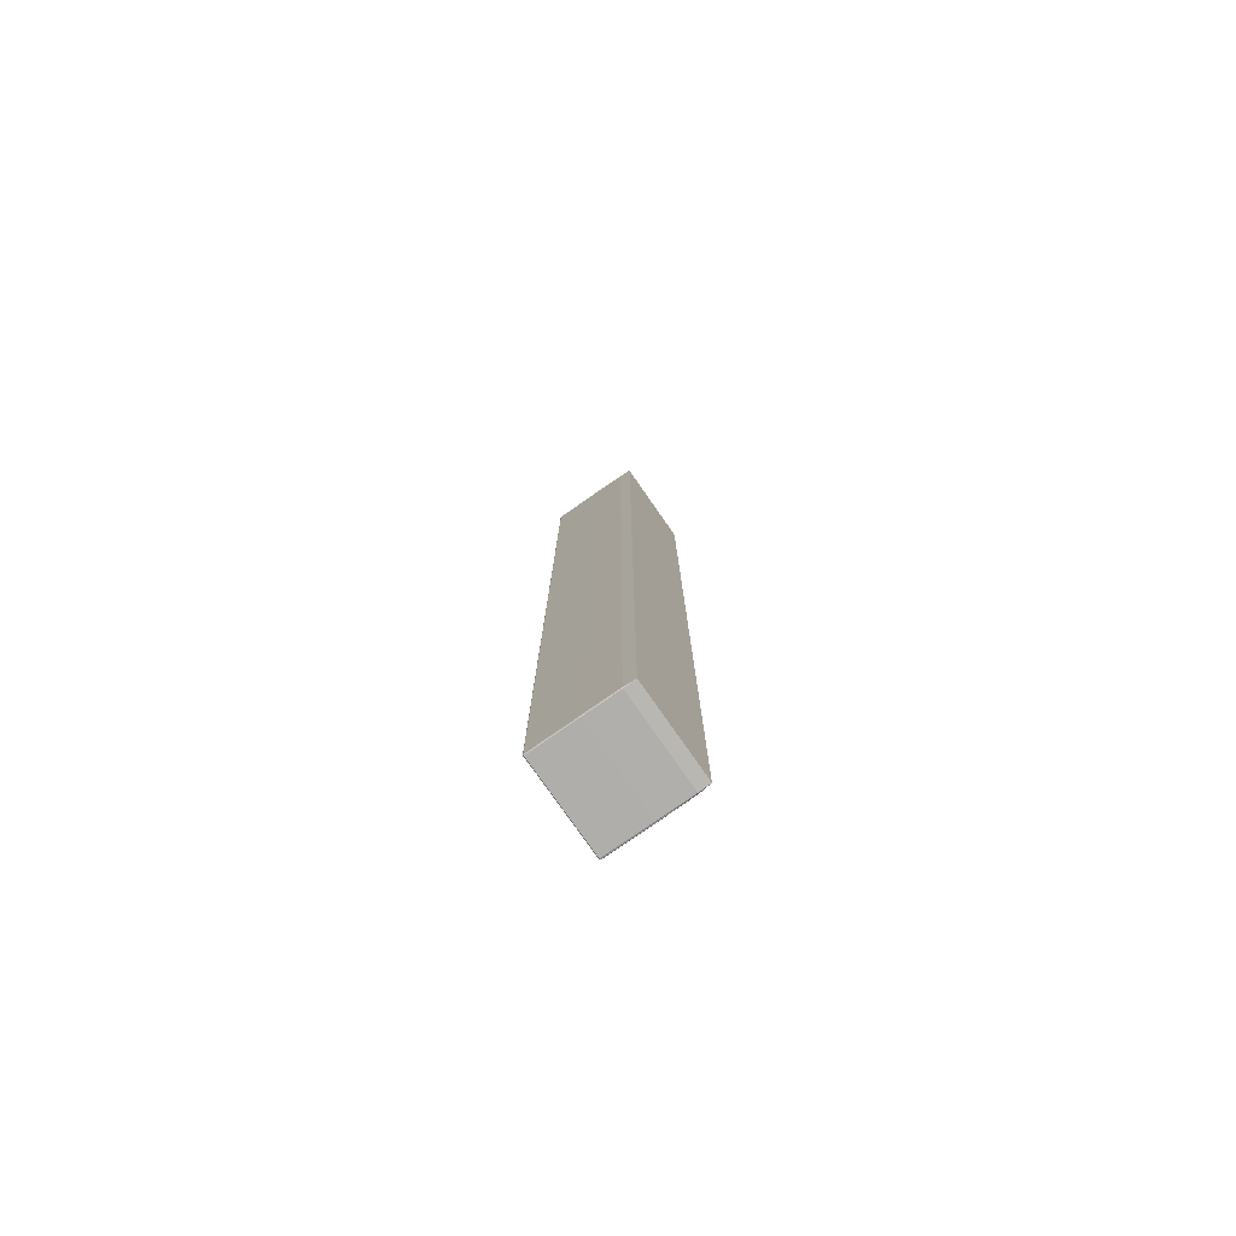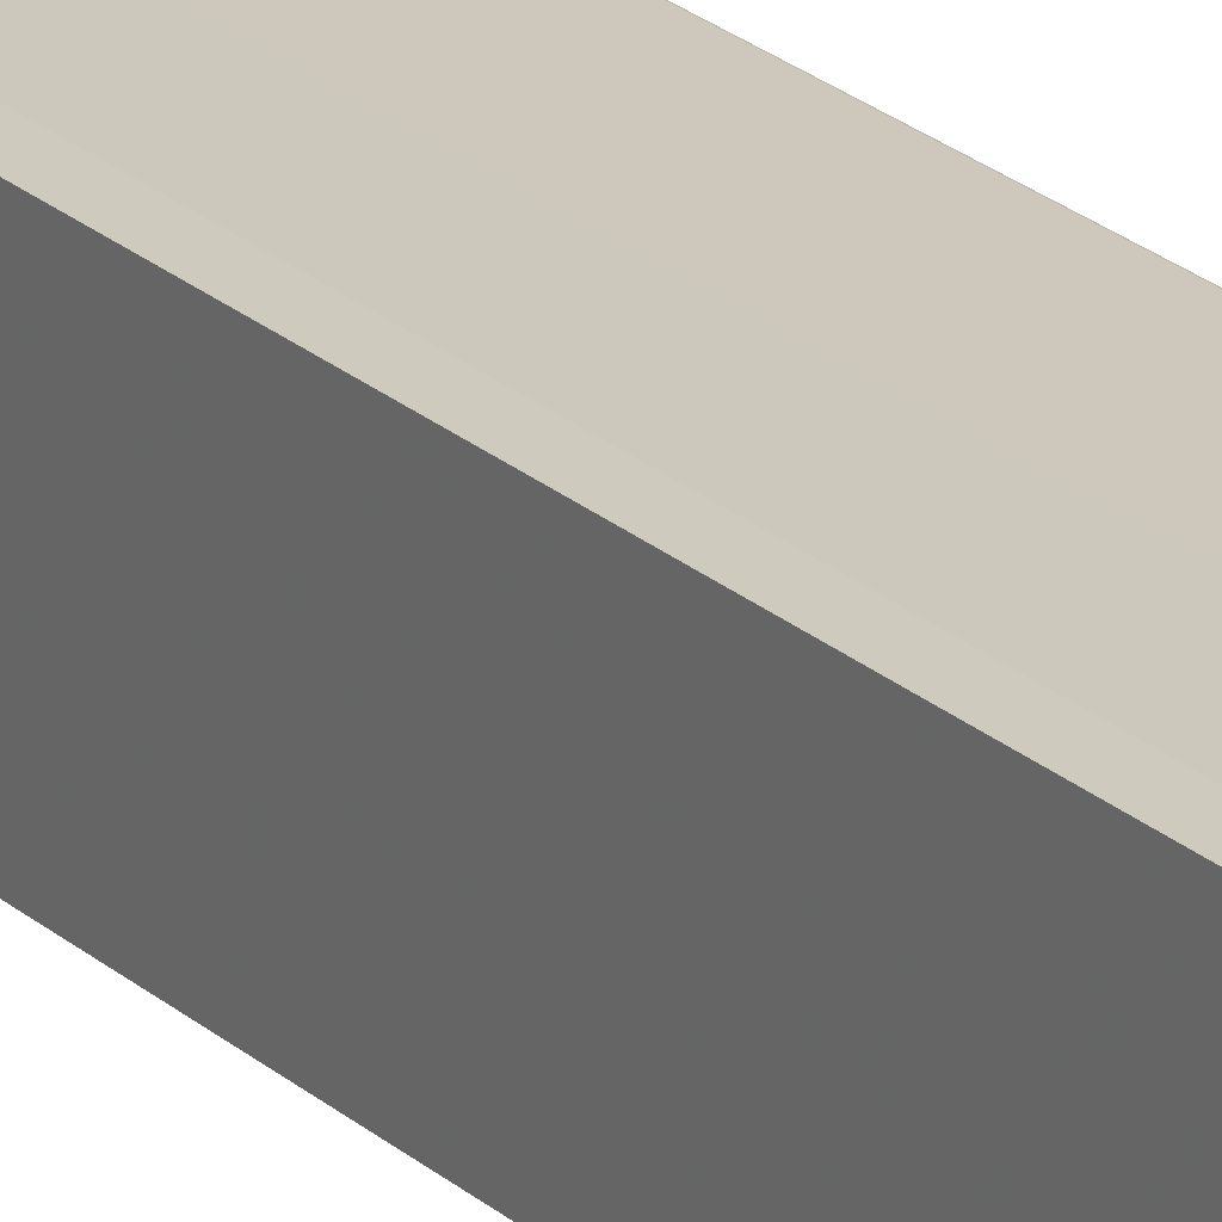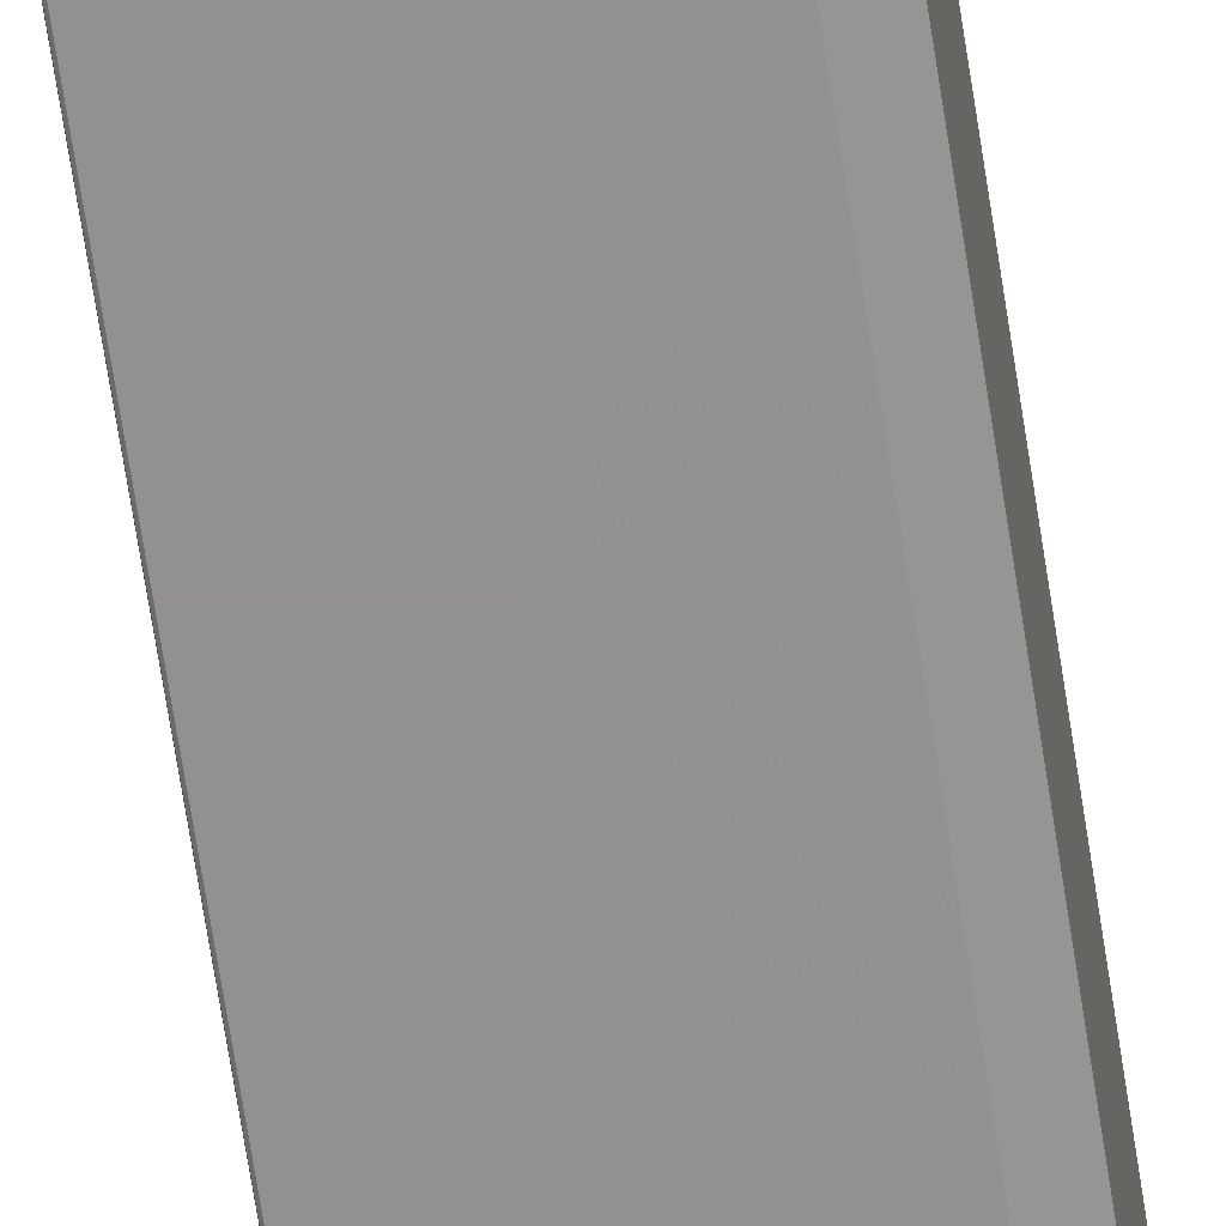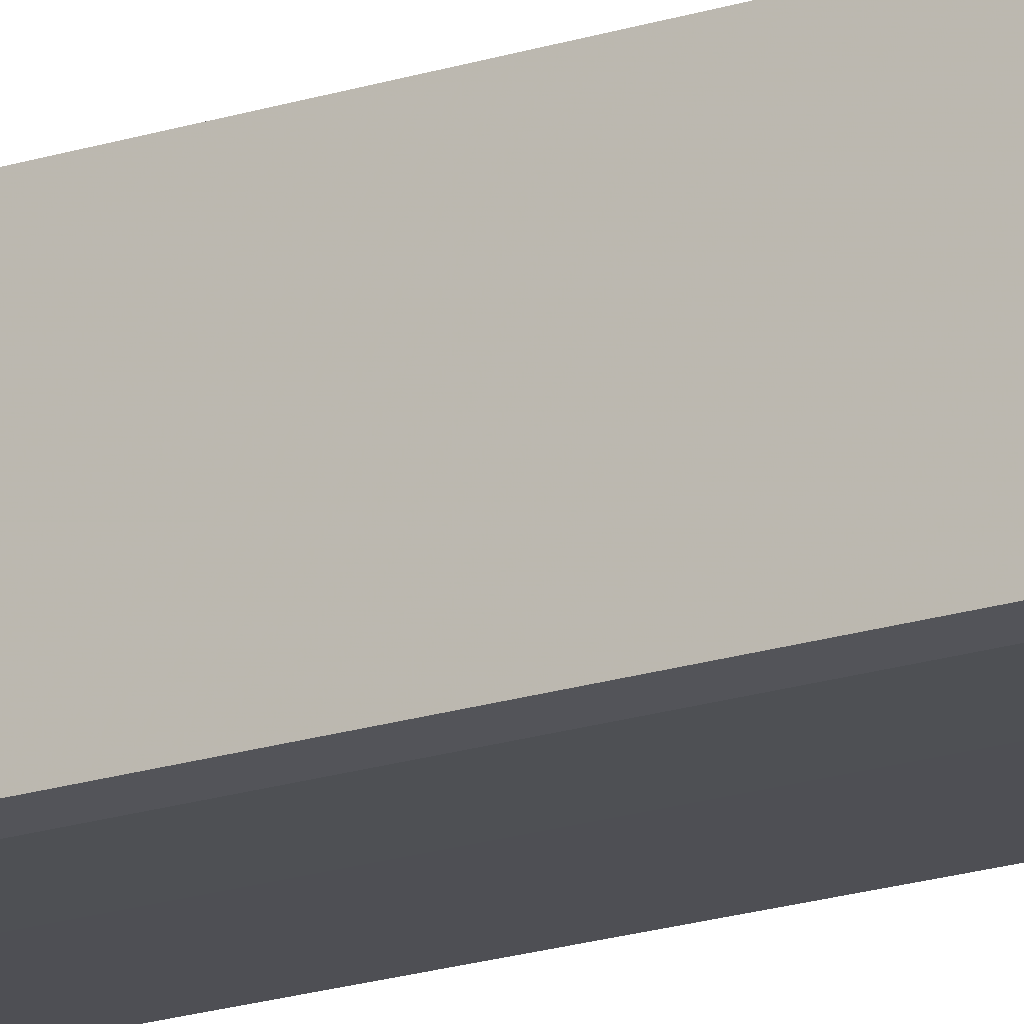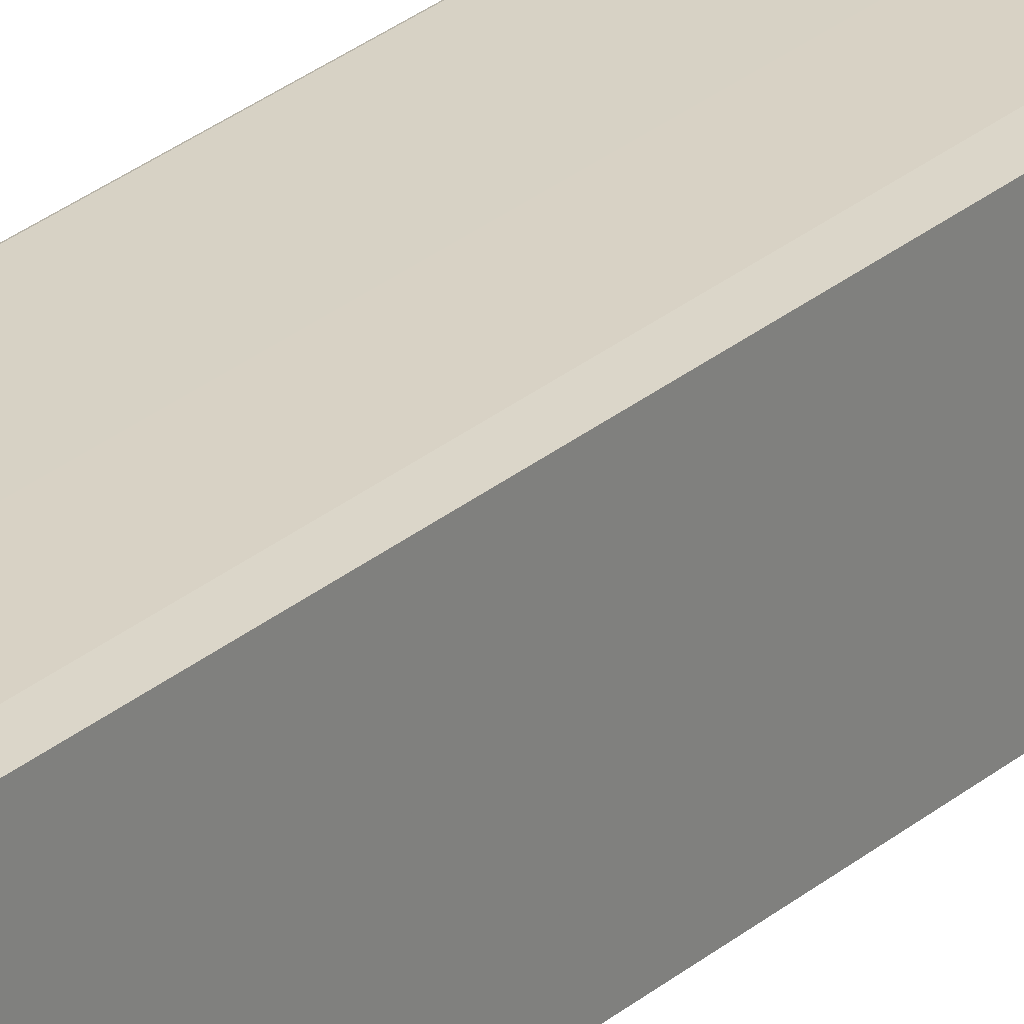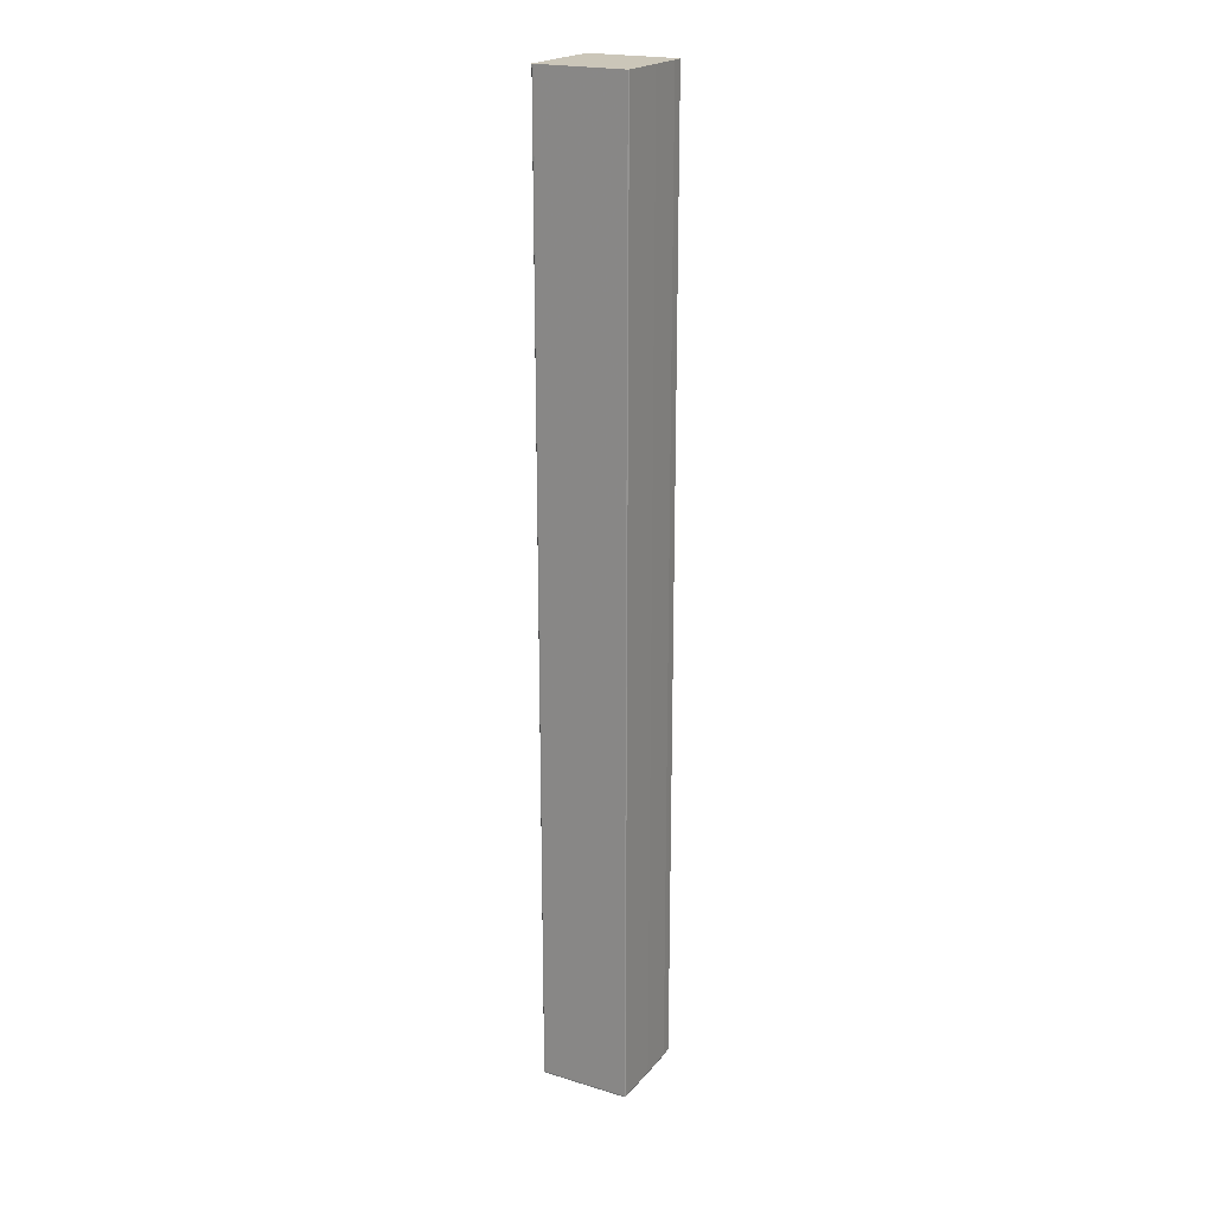
<metadata>
{"format":"obj","ext":"obj","renderer":"f3d","projection":"perspective","resolution":1024,"background":"white","views":[{"elev":-77.8,"azim":34.9,"up":"+Y"},{"elev":22.0,"azim":146.8,"up":"+Z"},{"elev":-66.0,"azim":8.6,"up":"+Z"},{"elev":-18.3,"azim":122.7,"up":"+Z"},{"elev":27.4,"azim":37.8,"up":"+Z"},{"elev":20.9,"azim":-61.4,"up":"+Y"}]}
</metadata>
<code>
g 612_3_2
v -0.01631 -0.1702 -0.01572
v 0.00924 -0.1702 -0.01572
v 0.00924 -0.1702 0.01586
v -0.01631 -0.1702 0.01586
v -0.01636 -0.1703 -0.01115
v 0.01238 -0.1703 -0.01115
v -0.01636 -0.1703 0.0117
v 0.01238 -0.1703 0.0117
v 0.01238 0.1277 0.01592
v 0.01642 0.1277 0.0117
v 0.01642 0.1277 -0.01115
v 0.01238 0.1277 -0.01584
v -0.01636 0.1277 -0.01584
v -0.01642 0.1277 -0.01115
v -0.01642 0.1277 0.0117
v -0.01636 0.1277 0.01592
v -0.01192 0.1277 -0.01599
v -0.01192 -0.1703 -0.01584
v -0.01192 -0.1704 -0.01115
v -0.01192 -0.1704 0.0117
v -0.01192 -0.1703 0.01592
v -0.01192 0.1277 0.01599
v -0.01192 -0.127 0.01599
v -0.01636 -0.127 0.01592
v -0.01642 -0.127 0.0117
v -0.01642 -0.127 -0.01115
v -0.01636 -0.127 -0.01584
v -0.01192 -0.127 -0.01599
v 0.01238 -0.127 -0.01584
v 0.01642 -0.127 -0.01115
v 0.01642 -0.127 0.0117
v 0.01238 -0.127 0.01592
v -0.01636 0.1704 -0.01584
v 0.01238 0.1704 -0.01584
v -0.01616 -0.1703 -0.01584
v 0.01238 0.1704 0.01592
v 0.01238 -0.1703 -0.01538
v -0.01636 0.1704 0.01592
v -0.01616 -0.1703 0.01592
v -0.01636 -0.1703 -0.01538
v -0.01636 -0.1703 0.000318
v -0.01642 0.1704 -0.01115
v 0.01238 -0.1703 0.000318
v -0.01616 -0.1704 -0.01115
v 0.01642 -0.1699 -0.01115
v -0.01636 -0.1703 0.0157
v -0.01642 0.1704 0.0117
v 0.01238 -0.1703 0.0157
v -0.01616 -0.1704 0.0117
v 0.01642 -0.1699 0.0117
v 0.01238 0.000368 0.01592
v 0.01642 0.1704 0.0117
v 0.01642 0.1277 0.0157
v 0.01642 0.1704 -0.01115
v 0.01642 0.1277 0.000318
v 0.01238 0.000368 -0.01584
v 0.01642 0.1277 -0.01538
v -0.01636 0.000368 -0.01584
v 0.000262 0.1277 -0.01599
v -0.01642 0.000368 -0.01115
v -0.01642 0.1277 -0.01538
v -0.01642 0.000368 0.0117
v -0.01642 0.1277 0.000318
v -0.01636 0.000368 0.01592
v -0.01642 0.1277 0.0157
v -0.01616 0.1277 0.01599
v -0.01616 0.1277 -0.01599
v -0.01192 0.1704 -0.01599
v 0.000262 -0.1703 -0.01584
v -0.01192 0.000368 -0.01599
v 0.000262 -0.1704 -0.01115
v -0.01192 -0.1704 -0.01538
v 0.000262 -0.1704 0.0117
v -0.01192 -0.1704 0.000318
v 0.000262 -0.1703 0.01592
v -0.01192 -0.1704 0.0157
v 0.000262 0.1277 0.01599
v -0.01192 -0.1699 0.01599
v -0.01192 0.1704 0.01599
v -0.01192 0.000368 0.01599
v -0.01636 -0.1699 0.01592
v -0.01616 -0.127 0.01599
v -0.01642 -0.1699 0.0117
v -0.01642 -0.127 0.0157
v -0.01642 -0.1699 -0.01115
v -0.01642 -0.127 0.000318
v -0.01636 -0.1699 -0.01584
v -0.01642 -0.127 -0.01538
v -0.01192 -0.1699 -0.01599
v -0.01616 -0.127 -0.01599
v 0.01238 -0.1699 -0.01584
v 0.000262 -0.127 -0.01599
v 0.01642 0.000368 -0.01115
v 0.01642 -0.127 -0.01538
v 0.01642 0.000368 0.0117
v 0.01642 -0.127 0.000318
v 0.01238 -0.1699 0.01592
v 0.01642 -0.127 0.0157
v 0.000262 -0.127 0.01599
v -0.01616 -0.1704 0.0157
v -0.01616 0.1704 -0.01599
v 0.01642 0.1704 0.0157
v -0.01616 0.1704 0.01599
v -0.01642 0.1704 0.0157
v -0.01642 0.1704 -0.01538
v -0.01616 -0.1704 -0.01538
v 0.01642 0.1704 -0.01538
v -0.01642 0.1704 0.000318
v -0.01616 -0.1704 0.000318
v 0.01642 0.1704 0.000318
v 0.01642 -0.1699 0.0157
v 0.01642 -0.1699 0.000318
v 0.01642 -0.1699 -0.01538
v -0.01616 -0.1699 -0.01599
v -0.01642 -0.1699 -0.01538
v -0.01642 -0.1699 0.000318
v -0.01642 -0.1699 0.0157
v -0.01616 -0.1699 0.01599
v 0.000262 0.1704 -0.01599
v 0.000262 -0.1699 -0.01599
v 0.000262 -0.1704 -0.01538
v 0.000262 -0.1704 0.000318
v 0.000262 -0.1704 0.0157
v 0.000262 -0.1699 0.01599
v 0.000262 0.1704 0.01599
v 0.000262 0.000368 0.01599
v -0.01616 0.000368 0.01599
v -0.01642 0.000368 0.0157
v -0.01642 0.000368 0.000318
v -0.01642 0.000368 -0.01538
v -0.01616 0.000368 -0.01599
v 0.000262 0.000368 -0.01599
v 0.01642 0.000368 -0.01538
v 0.01642 0.000368 0.000318
v 0.01642 0.000368 0.0157
v -0.00318 0.1704 0.000127
f 40 1 106
f 106 1 35
f 35 1 114
f 114 1 87
f 87 1 115
f 115 1 40
f 106 5 40
f 40 5 115
f 35 18 106
f 106 18 72
f 72 19 106
f 106 19 44
f 44 5 106
f 114 18 35
f 90 28 114
f 114 28 89
f 89 18 114
f 87 27 114
f 114 27 90
f 115 27 87
f 85 26 115
f 115 26 88
f 88 27 115
f 115 5 85
f 41 5 109
f 109 5 44
f 85 5 116
f 116 5 41
f 69 18 120
f 120 18 89
f 72 18 121
f 121 18 69
f 121 19 72
f 44 19 109
f 109 19 74
f 71 19 121
f 74 19 122
f 122 19 71
f 131 28 90
f 90 27 131
f 89 28 120
f 120 28 92
f 70 28 131
f 92 28 132
f 132 28 70
f 58 27 130
f 130 27 88
f 131 27 58
f 116 26 85
f 86 26 116
f 60 26 129
f 129 26 86
f 88 26 130
f 130 26 60
f 109 7 41
f 41 7 116
f 74 20 109
f 109 20 49
f 49 7 109
f 83 25 116
f 116 25 86
f 116 7 83
f 120 2 69
f 69 2 121
f 92 29 120
f 120 29 91
f 91 2 120
f 121 2 37
f 37 6 121
f 121 6 71
f 122 20 74
f 71 6 122
f 73 20 122
f 122 6 43
f 43 8 122
f 122 8 73
f 67 17 131
f 131 17 70
f 58 13 131
f 131 13 67
f 132 29 92
f 70 17 132
f 132 17 59
f 59 12 132
f 132 12 56
f 56 29 132
f 130 13 58
f 60 14 130
f 130 14 61
f 61 13 130
f 86 25 129
f 129 14 60
f 129 25 62
f 62 15 129
f 129 15 63
f 63 14 129
f 46 7 100
f 100 7 49
f 83 7 117
f 117 7 46
f 49 20 100
f 100 20 76
f 76 20 123
f 123 20 73
f 117 25 83
f 84 25 117
f 62 25 128
f 128 25 84
f 2 91 37
f 91 29 113
f 113 29 94
f 94 29 133
f 133 29 56
f 37 91 113
f 113 6 37
f 43 6 112
f 112 6 45
f 45 6 113
f 73 8 123
f 112 8 43
f 48 8 111
f 111 8 50
f 50 8 112
f 123 8 48
f 101 17 67
f 67 13 101
f 68 17 101
f 59 17 119
f 119 17 68
f 101 13 33
f 33 13 105
f 105 13 61
f 119 12 59
f 57 12 107
f 107 12 34
f 34 12 119
f 56 12 133
f 133 12 57
f 61 14 105
f 105 14 42
f 42 14 108
f 108 14 63
f 128 15 62
f 47 15 104
f 104 15 65
f 63 15 108
f 108 15 47
f 65 15 128
f 4 46 39
f 39 46 100
f 46 4 117
f 76 21 100
f 100 21 39
f 117 4 81
f 81 24 117
f 117 24 84
f 123 21 76
f 75 21 123
f 48 3 123
f 123 3 75
f 84 24 128
f 128 24 64
f 64 16 128
f 128 16 65
f 94 30 113
f 113 30 45
f 133 30 94
f 57 11 133
f 133 11 93
f 93 30 133
f 96 31 112
f 112 31 50
f 45 30 112
f 112 30 96
f 3 48 97
f 97 48 111
f 98 32 111
f 111 32 97
f 50 31 111
f 111 31 98
f 107 11 57
f 54 11 107
f 65 16 104
f 104 16 38
f 81 4 118
f 118 4 39
f 39 21 118
f 118 21 78
f 78 21 124
f 124 21 75
f 118 24 81
f 82 24 118
f 64 24 127
f 127 24 82
f 75 3 124
f 124 3 97
f 127 16 64
f 38 16 103
f 103 16 66
f 66 16 127
f 96 30 134
f 134 30 93
f 55 11 110
f 110 11 54
f 93 11 134
f 134 11 55
f 134 31 96
f 95 31 134
f 98 31 135
f 135 31 95
f 97 32 124
f 135 32 98
f 124 32 99
f 99 32 126
f 126 32 51
f 51 32 135
f 78 23 118
f 118 23 82
f 124 23 78
f 99 23 124
f 82 23 127
f 127 23 80
f 80 22 127
f 127 22 66
f 66 22 103
f 103 22 79
f 55 10 134
f 134 10 95
f 110 10 55
f 52 10 110
f 95 10 135
f 53 9 135
f 135 9 51
f 135 10 53
f 126 23 99
f 77 22 126
f 126 22 80
f 80 23 126
f 51 9 126
f 126 9 77
f 79 22 125
f 125 22 77
f 53 10 102
f 102 10 52
f 102 9 53
f 36 9 102
f 77 9 125
f 125 9 36
f 136 101 33
f 136 68 101
f 136 119 68
f 136 34 119
f 136 107 34
f 136 54 107
f 136 110 54
f 136 52 110
f 136 102 52
f 136 36 102
f 136 125 36
f 136 79 125
f 136 103 79
f 136 38 103
f 136 104 38
f 136 47 104
f 136 108 47
f 136 42 108
f 136 105 42
f 136 33 105

</code>
